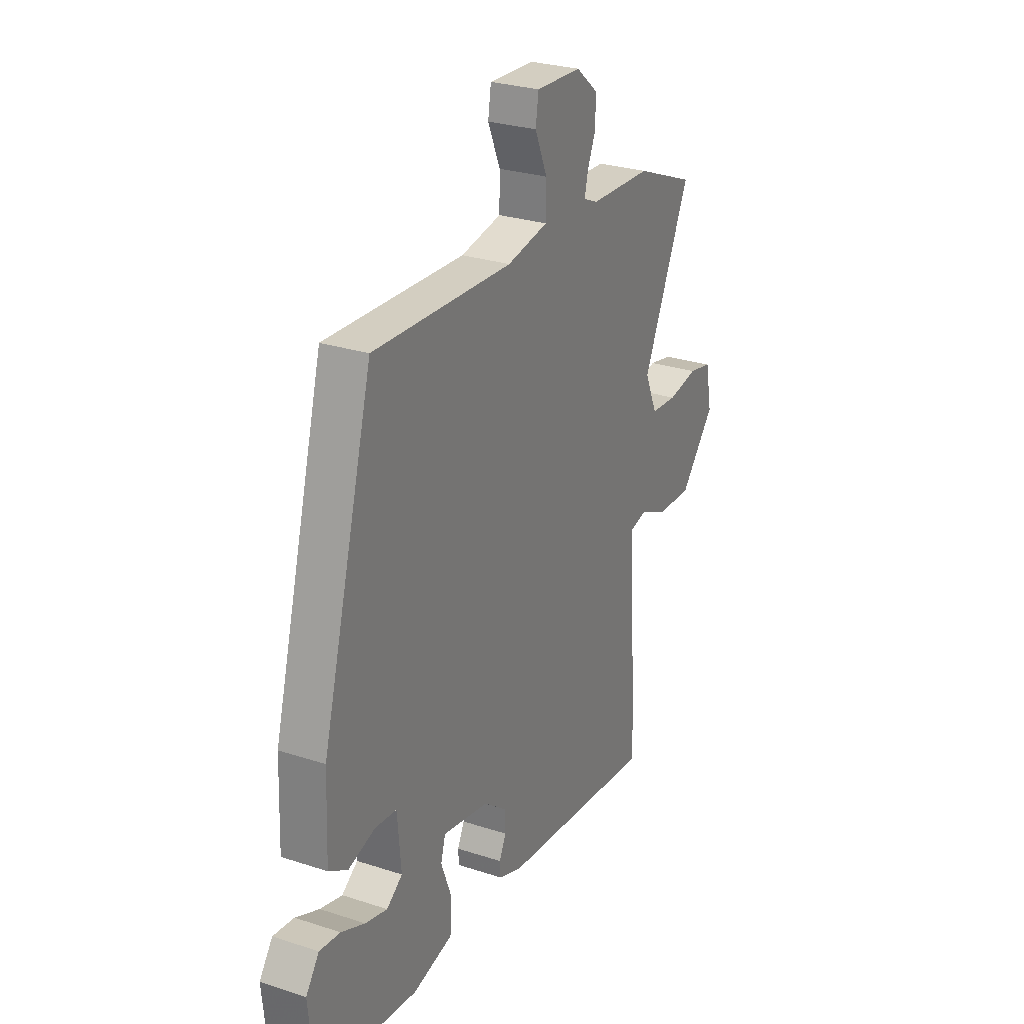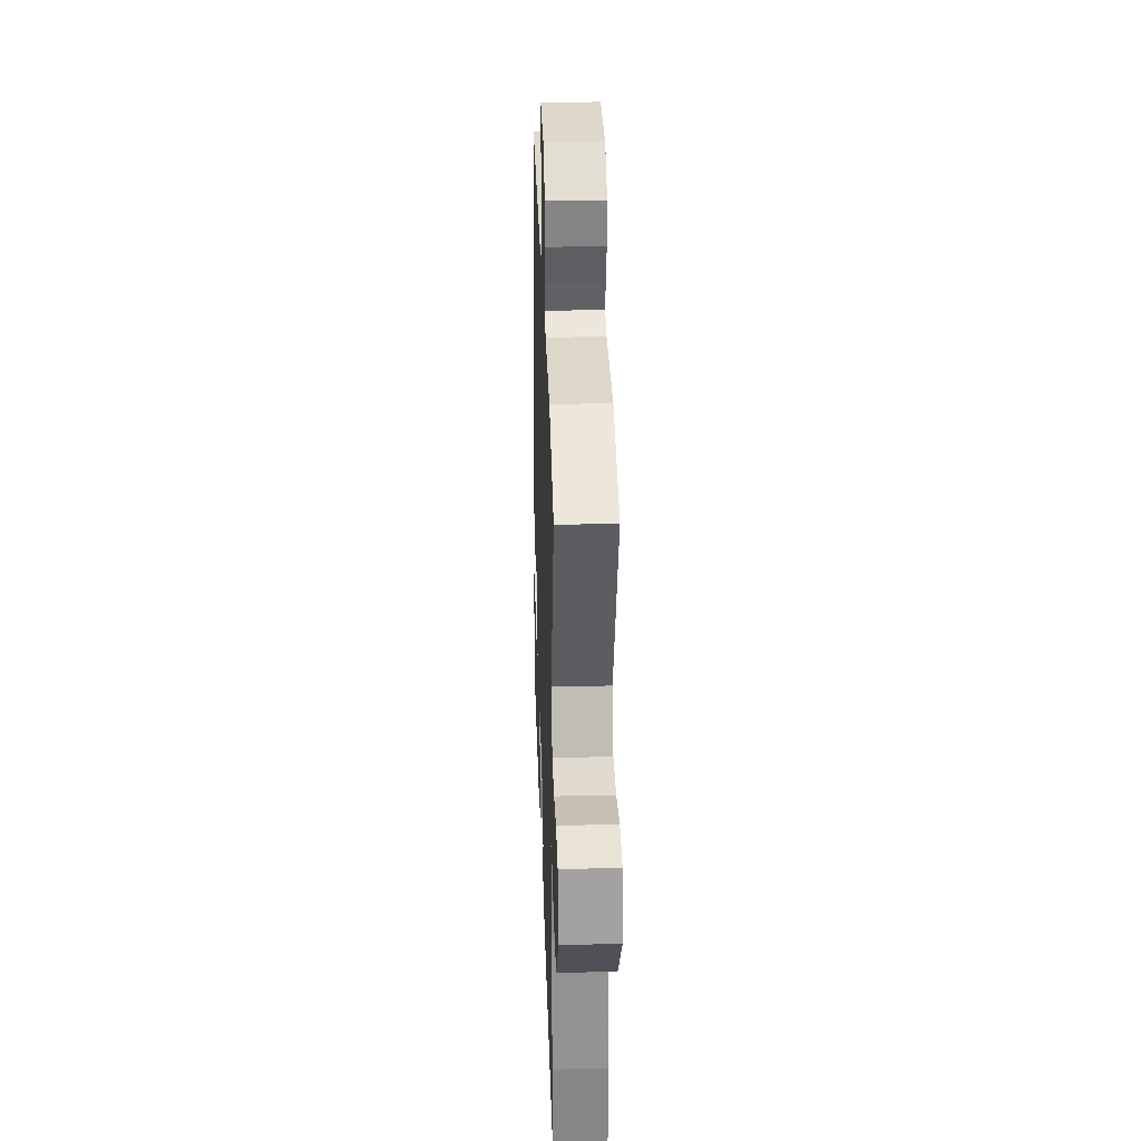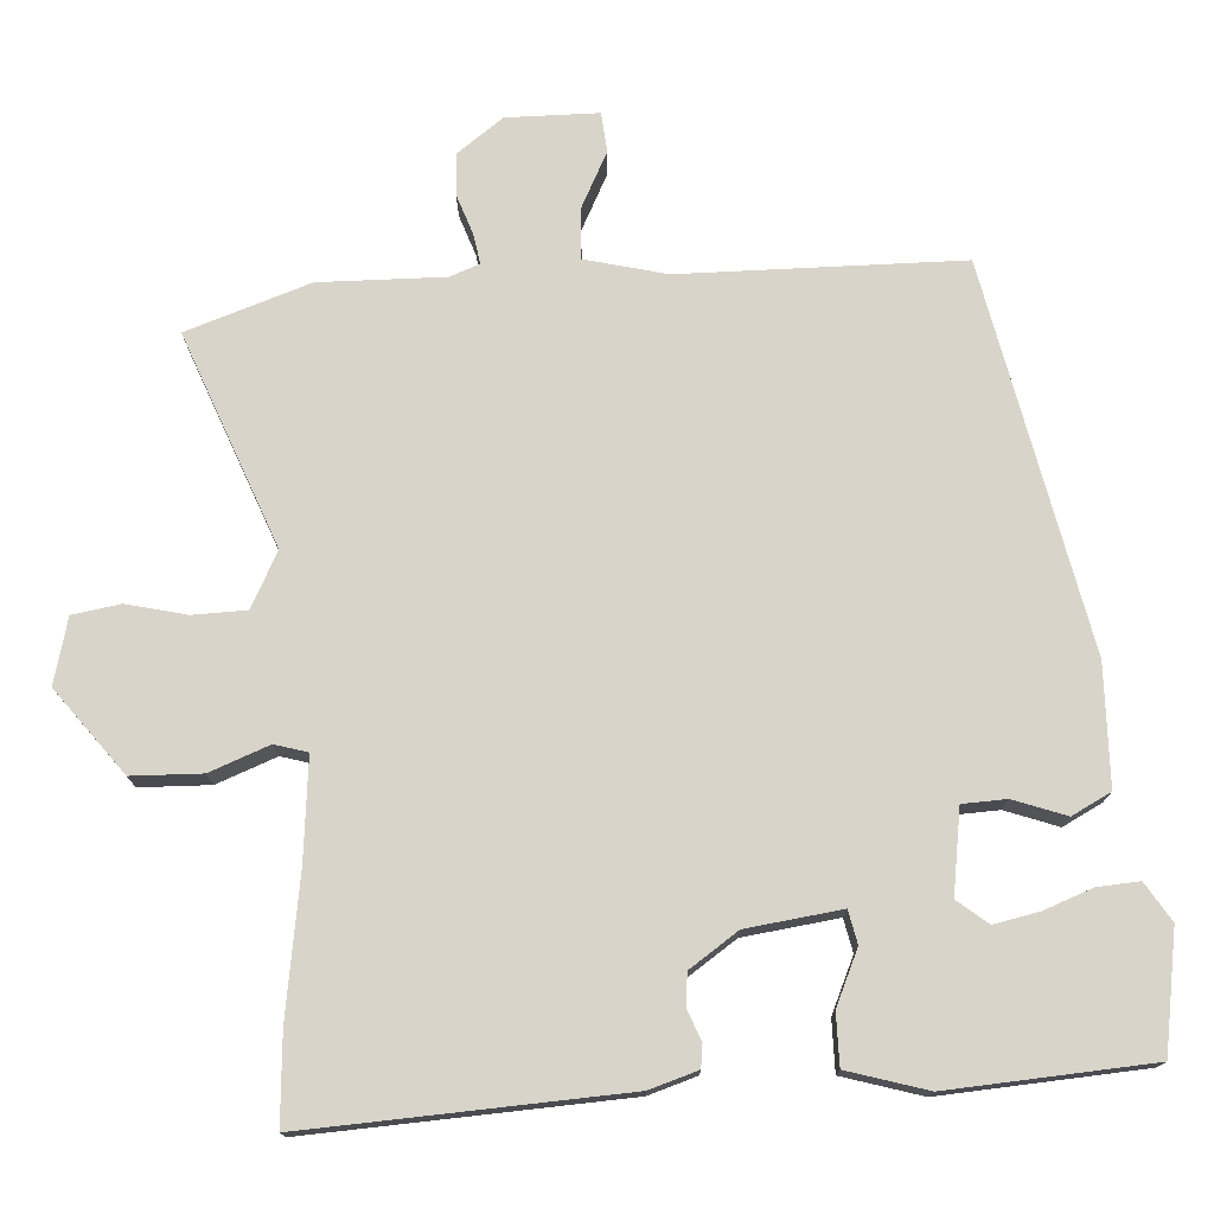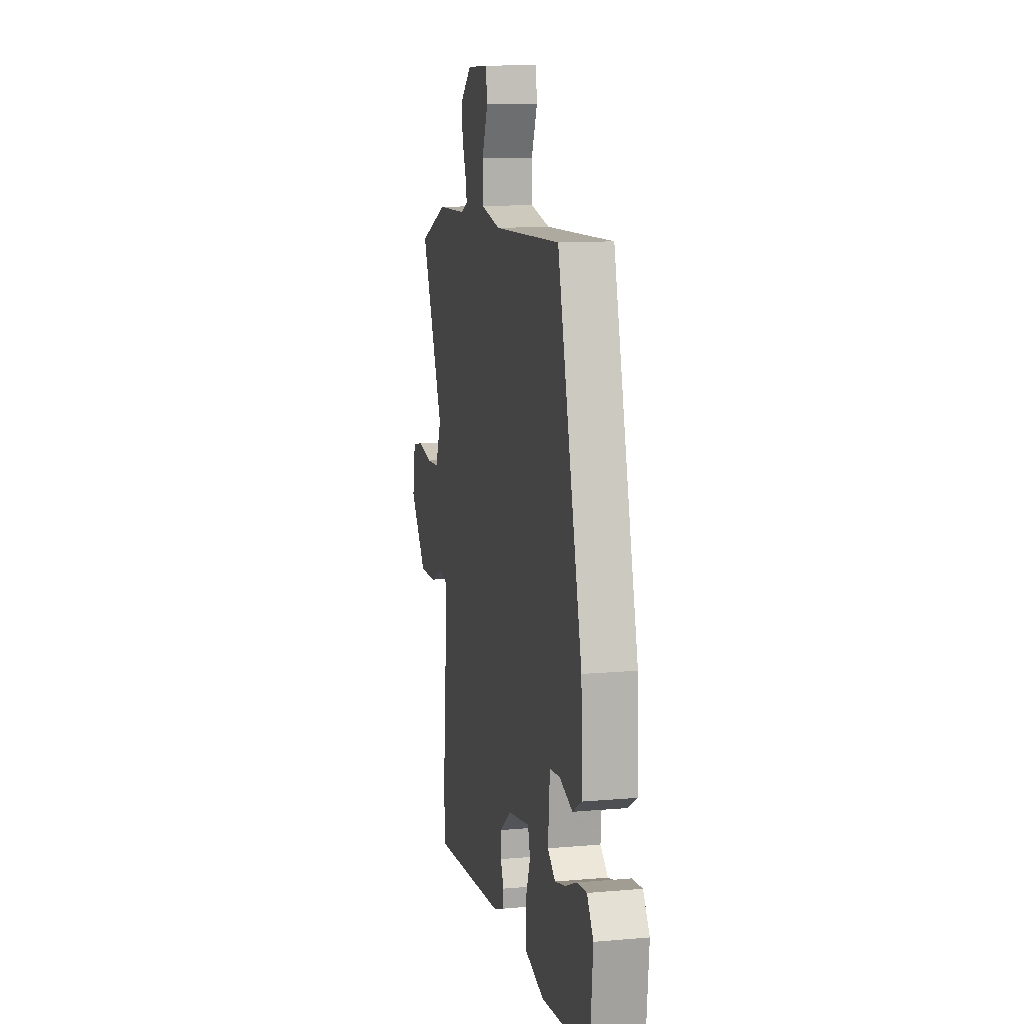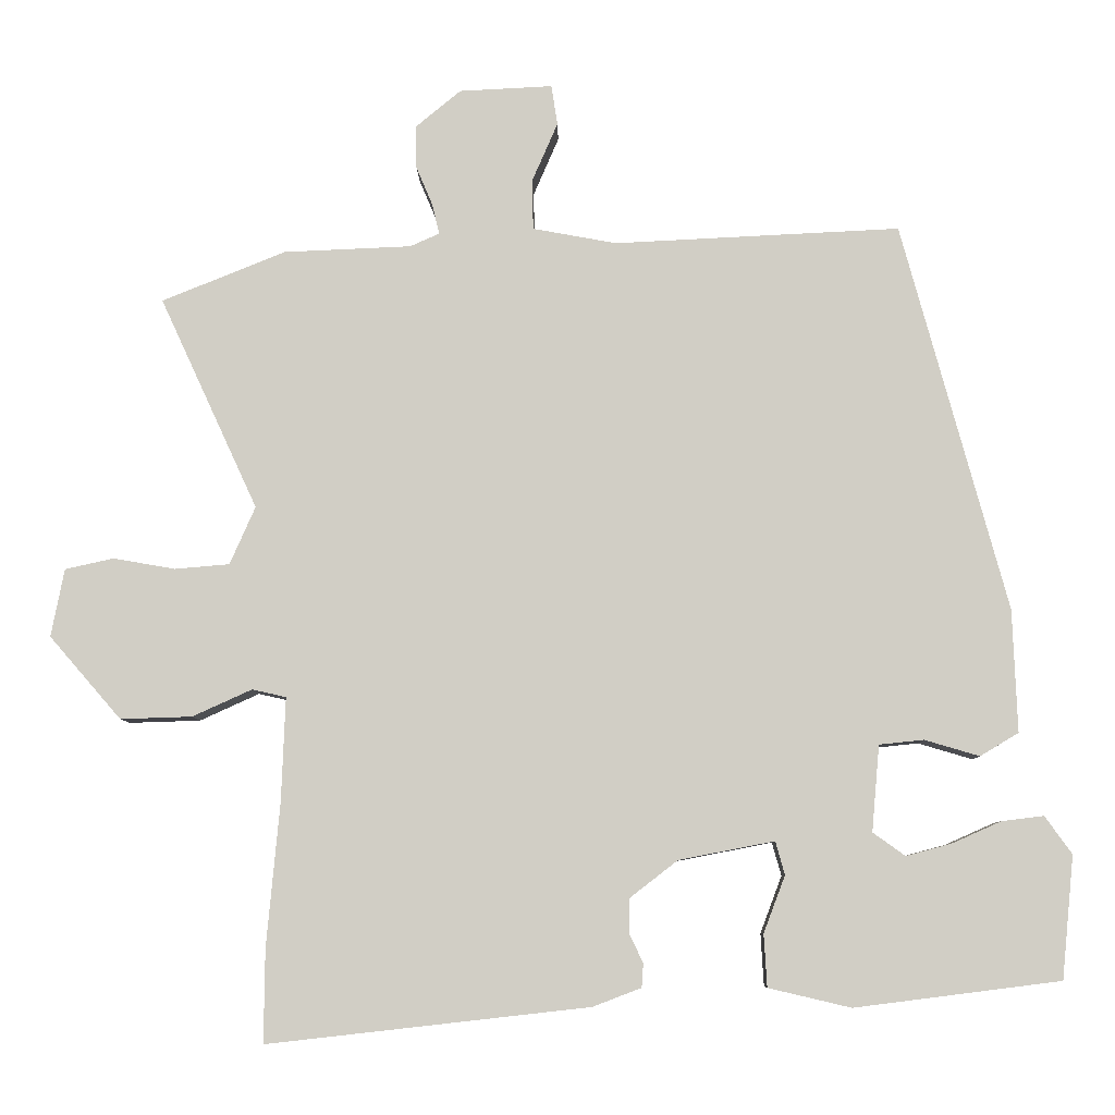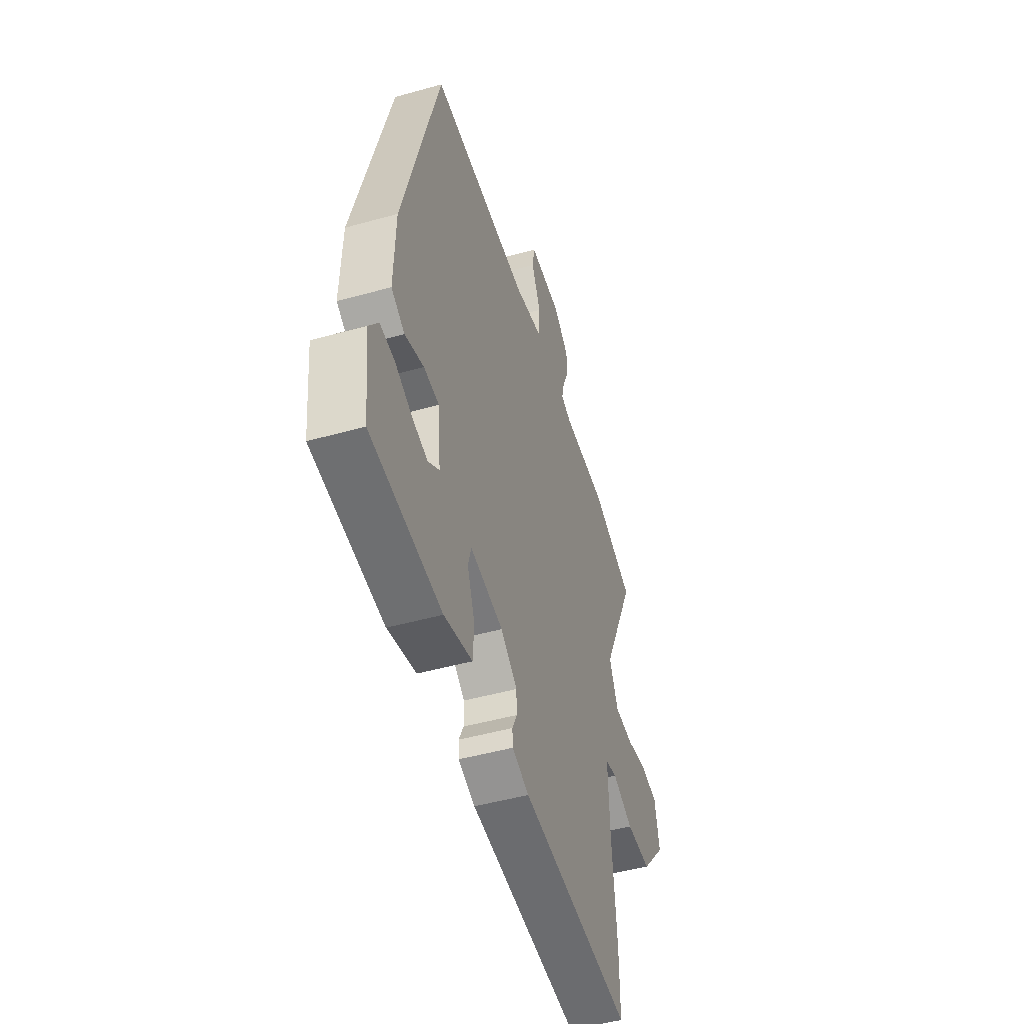
<metadata>
{"format":"obj","ext":"obj","renderer":"f3d","projection":"perspective","resolution":1024,"background":"white","views":[{"elev":27.5,"azim":-63.3,"up":"+Z"},{"elev":28.5,"azim":88.1,"up":"+Z"},{"elev":-14.6,"azim":-179.8,"up":"+Z"},{"elev":12.2,"azim":-101.6,"up":"+Z"},{"elev":-7.6,"azim":-179.0,"up":"+Z"},{"elev":-47.8,"azim":-72.5,"up":"+Z"}]}
</metadata>
<code>
v 0.487 0.07 0.505
v 0.647 0.07 0.44
v 0.52 0.07 0.165
v 0.553 0.07 0.09
v 0.624 0.07 0.084
v 0.704 0.07 0.098
v 0.767 0.07 0.084
v 0.784 0.07 -0.004
v 0.691 0.07 -0.111
v 0.598 0.07 -0.108
v 0.521 0.07 -0.073
v 0.477 0.07 -0.083
v 0.482 0.07 -0.217
v 0.499 0.07 -0.404
v 0.5 0.07 -0.524
v 0.083 0.07 -0.477
v 0.02 0.07 -0.453
v 0.018 0.07 -0.422
v 0.036 0.07 -0.384
v 0.035 0.07 -0.34
v -0.027 0.07 -0.292
v -0.151 0.07 -0.268
v -0.163 0.07 -0.311
v -0.135 0.07 -0.385
v -0.139 0.07 -0.453
v -0.246 0.07 -0.478
v -0.513 0.07 -0.444
v -0.529 0.07 -0.285
v -0.494 0.07 -0.236
v -0.439 0.07 -0.243
v -0.376 0.07 -0.271
v -0.317 0.07 -0.287
v -0.275 0.07 -0.257
v -0.285 0.07 -0.145
v -0.343 0.07 -0.139
v -0.414 0.07 -0.16
v -0.464 0.07 -0.13
v -0.458 0.07 0.029
v -0.321 0.07 0.533
v 0.05 0.07 0.515
v 0.159 0.07 0.535
v 0.16 0.07 0.601
v 0.127 0.07 0.677
v 0.135 0.07 0.729
v 0.256 0.07 0.723
v 0.314 0.07 0.675
v 0.314 0.07 0.62
v 0.292 0.07 0.568
v 0.283 0.07 0.529
v 0.321 0.07 0.512
v 0.487 0 0.505
v 0.647 0 0.44
v 0.52 0 0.165
v 0.553 0 0.09
v 0.624 0 0.084
v 0.704 0 0.098
v 0.767 0 0.084
v 0.784 0 -0.004
v 0.691 0 -0.111
v 0.598 0 -0.108
v 0.521 0 -0.073
v 0.477 0 -0.083
v 0.482 0 -0.217
v 0.499 0 -0.404
v 0.5 0 -0.524
v 0.083 0 -0.477
v 0.02 0 -0.453
v 0.018 0 -0.422
v 0.036 0 -0.384
v 0.035 0 -0.34
v -0.027 0 -0.292
v -0.151 0 -0.268
v -0.163 0 -0.311
v -0.135 0 -0.385
v -0.139 0 -0.453
v -0.246 0 -0.478
v -0.513 0 -0.444
v -0.529 0 -0.285
v -0.494 0 -0.236
v -0.439 0 -0.243
v -0.376 0 -0.271
v -0.317 0 -0.287
v -0.275 0 -0.257
v -0.285 0 -0.145
v -0.343 0 -0.139
v -0.414 0 -0.16
v -0.464 0 -0.13
v -0.458 0 0.029
v -0.321 0 0.533
v 0.05 0 0.515
v 0.159 0 0.535
v 0.16 0 0.601
v 0.127 0 0.677
v 0.135 0 0.729
v 0.256 0 0.723
v 0.314 0 0.675
v 0.314 0 0.62
v 0.292 0 0.568
v 0.283 0 0.529
v 0.321 0 0.512
f 45 46 47 48
f 45 48 49
f 42 43 44 45
f 41 42 45 49
f 40 41 49 50
f 38 39 40
f 35 36 37 38
f 34 35 38 40
f 33 34 40 50
f 28 29 30 31
f 28 31 32
f 27 28 32
f 26 27 32 33
f 23 24 25 26
f 22 23 26 33
f 16 17 18 19
f 16 19 20
f 13 14 15 16
f 12 13 16 20
f 8 9 10 11
f 8 11 12
f 5 6 7 8
f 4 5 8 12
f 3 4 12 20
f 22 33 50 1
f 2 3 20 21
f 1 2 21 22
f 98 97 96 95
f 99 98 95
f 95 94 93 92
f 99 95 92 91
f 100 99 91 90
f 90 89 88
f 88 87 86 85
f 90 88 85 84
f 100 90 84 83
f 81 80 79 78
f 82 81 78
f 82 78 77
f 83 82 77 76
f 76 75 74 73
f 83 76 73 72
f 69 68 67 66
f 70 69 66
f 66 65 64 63
f 70 66 63 62
f 61 60 59 58
f 62 61 58
f 58 57 56 55
f 62 58 55 54
f 70 62 54 53
f 51 100 83 72
f 71 70 53 52
f 72 71 52 51
f 1 51 52 2
f 2 52 53 3
f 3 53 54 4
f 4 54 55 5
f 5 55 56 6
f 6 56 57 7
f 7 57 58 8
f 8 58 59 9
f 9 59 60 10
f 10 60 61 11
f 11 61 62 12
f 12 62 63 13
f 13 63 64 14
f 14 64 65 15
f 15 65 66 16
f 16 66 67 17
f 17 67 68 18
f 18 68 69 19
f 19 69 70 20
f 20 70 71 21
f 21 71 72 22
f 22 72 73 23
f 23 73 74 24
f 24 74 75 25
f 25 75 76 26
f 26 76 77 27
f 27 77 78 28
f 28 78 79 29
f 29 79 80 30
f 30 80 81 31
f 31 81 82 32
f 32 82 83 33
f 33 83 84 34
f 34 84 85 35
f 35 85 86 36
f 36 86 87 37
f 37 87 88 38
f 38 88 89 39
f 39 89 90 40
f 40 90 91 41
f 41 91 92 42
f 42 92 93 43
f 43 93 94 44
f 44 94 95 45
f 45 95 96 46
f 46 96 97 47
f 47 97 98 48
f 48 98 99 49
f 49 99 100 50
f 50 100 51 1

</code>
